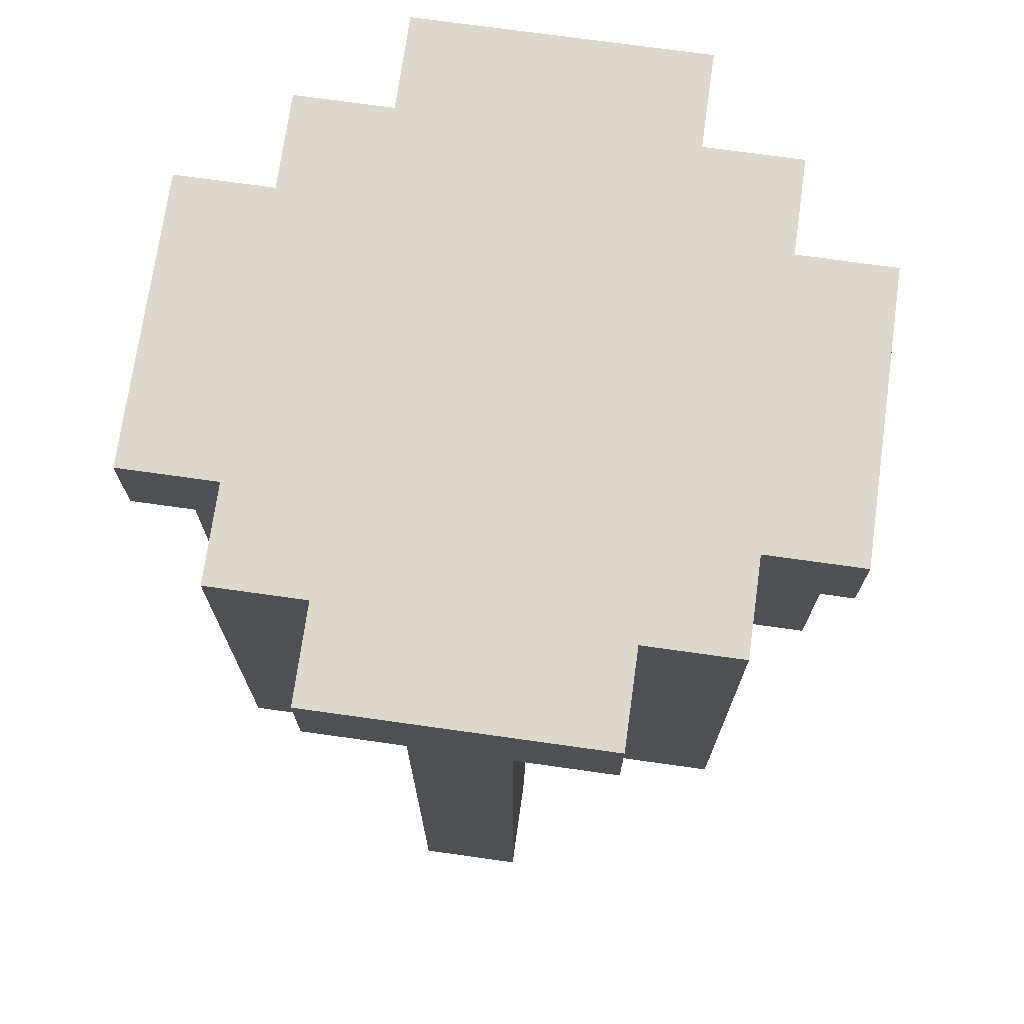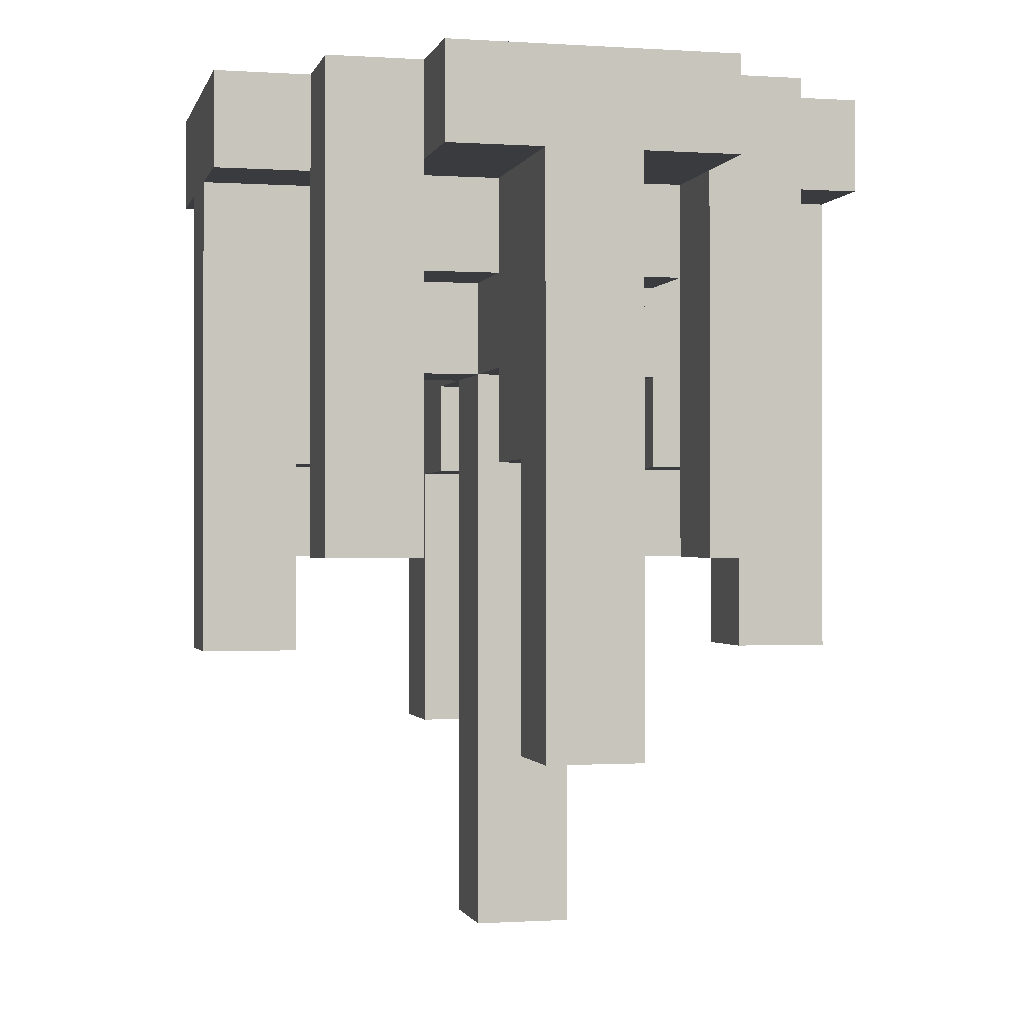
<metadata>
{"format":"obj","ext":"obj","renderer":"f3d","projection":"perspective","resolution":1024,"background":"white","views":[{"elev":72.4,"azim":-172.0,"up":"+Y"},{"elev":-0.8,"azim":-13.4,"up":"+Y"}]}
</metadata>
<code>
o
v 0.9 1.6 0.1
v 0.9 1.6 0
v 0.9 1.8 0.1
v 0.9 1.8 0
v 0.9 2 0.1
v 0.9 2 0
v 0.9 2.1 0.2
v 0.9 2.1 0.1
v 0.9 2.1 0
v 0.9 2.1 -0.1
v 0.9 2.2 0.2
v 0.9 2.2 -0.1
v 1 1.7 0.3
v 1 1.7 0.2
v 1 1.7 -0.1
v 1 1.7 -0.2
v 1 1.8 0.3
v 1 1.8 0.2
v 1 1.8 -0.1
v 1 1.8 -0.2
v 1 1.9 0.3
v 1 1.9 0.2
v 1 1.9 -0.1
v 1 1.9 -0.2
v 1 2.1 0.2
v 1 2.1 -0.1
v 1 2.2 0.3
v 1 2.2 0.2
v 1 2.2 -0.1
v 1 2.2 -0.2
v 1.1 2 0.2
v 1.1 2 0.1
v 1.1 2 0
v 1.1 2 -0.1
v 1.1 2.1 0.4
v 1.1 2.1 0.3
v 1.1 2.1 0.2
v 1.1 2.1 0.1
v 1.1 2.1 0
v 1.1 2.1 -0.1
v 1.1 2.1 -0.2
v 1.1 2.1 -0.3
v 1.1 2.2 0.4
v 1.1 2.2 0.3
v 1.1 2.2 -0.2
v 1.1 2.2 -0.3
v 1.2 1.3 0.1
v 1.2 1.3 0
v 1.2 1.5 0.4
v 1.2 1.5 0.3
v 1.2 1.5 -0.2
v 1.2 1.5 -0.3
v 1.2 1.7 0.1
v 1.2 1.7 0
v 1.2 1.8 0.4
v 1.2 1.8 0.3
v 1.2 1.8 0.2
v 1.2 1.8 -0.1
v 1.2 1.8 -0.2
v 1.2 1.8 -0.3
v 1.2 1.9 0.3
v 1.2 1.9 0.2
v 1.2 1.9 0.1
v 1.2 1.9 0
v 1.2 1.9 -0.1
v 1.2 1.9 -0.2
v 1.2 2 0.2
v 1.2 2 0.1
v 1.2 2 0
v 1.2 2 -0.1
v 1.2 2.1 0.4
v 1.2 2.1 0.2
v 1.2 2.1 -0.1
v 1.2 2.1 -0.3
v 1.4 1.7 0.3
v 1.4 1.7 0.2
v 1.4 1.7 -0.1
v 1.4 1.7 -0.2
v 1.4 1.8 0.3
v 1.4 1.8 0.2
v 1.4 1.8 0.1
v 1.4 1.8 0
v 1.4 1.8 -0.1
v 1.4 1.8 -0.2
v 1.4 1.9 0.3
v 1.4 1.9 0.2
v 1.4 1.9 0.1
v 1.4 1.9 0
v 1.4 1.9 -0.1
v 1.4 1.9 -0.2
v 1.4 2 0.2
v 1.4 2 -0.1
v 1.4 2.1 0.3
v 1.4 2.1 0.2
v 1.4 2.1 -0.1
v 1.4 2.1 -0.2
v 1.5 1.6 0.1
v 1.5 1.6 0
v 1.5 1.8 0.1
v 1.5 1.8 0
v 1 1.6 0.1
v 1 1.6 0
v 1 1.8 0.1
v 1 1.8 0
v 1.1 1.7 0.3
v 1.1 1.7 0.2
v 1.1 1.7 -0.1
v 1.1 1.7 -0.2
v 1.1 1.8 0.3
v 1.1 1.8 0.2
v 1.1 1.8 0.1
v 1.1 1.8 0
v 1.1 1.8 -0.1
v 1.1 1.8 -0.2
v 1.1 1.9 0.3
v 1.1 1.9 0.2
v 1.1 1.9 0.1
v 1.1 1.9 0
v 1.1 1.9 -0.1
v 1.1 1.9 -0.2
v 1.1 2 0.2
v 1.1 2 -0.1
v 1.1 2.1 0.3
v 1.1 2.1 0.2
v 1.1 2.1 -0.1
v 1.1 2.1 -0.2
v 1.3 1.3 0.1
v 1.3 1.3 0
v 1.3 1.5 0.4
v 1.3 1.5 0.3
v 1.3 1.5 -0.2
v 1.3 1.5 -0.3
v 1.3 1.7 0.1
v 1.3 1.7 0
v 1.3 1.8 0.4
v 1.3 1.8 0.3
v 1.3 1.8 0.2
v 1.3 1.8 -0.1
v 1.3 1.8 -0.2
v 1.3 1.8 -0.3
v 1.3 1.9 0.3
v 1.3 1.9 0.2
v 1.3 1.9 0.1
v 1.3 1.9 0
v 1.3 1.9 -0.1
v 1.3 1.9 -0.2
v 1.3 2 0.2
v 1.3 2 0.1
v 1.3 2 0
v 1.3 2 -0.1
v 1.3 2.1 0.4
v 1.3 2.1 0.2
v 1.3 2.1 -0.1
v 1.3 2.1 -0.3
v 1.4 2 0.2
v 1.4 2 0.1
v 1.4 2 0
v 1.4 2 -0.1
v 1.4 2.1 0.4
v 1.4 2.1 0.3
v 1.4 2.1 0.2
v 1.4 2.1 0.1
v 1.4 2.1 0
v 1.4 2.1 -0.1
v 1.4 2.1 -0.2
v 1.4 2.1 -0.3
v 1.4 2.2 0.4
v 1.4 2.2 0.3
v 1.4 2.2 -0.2
v 1.4 2.2 -0.3
v 1.5 1.7 0.3
v 1.5 1.7 0.2
v 1.5 1.7 -0.1
v 1.5 1.7 -0.2
v 1.5 1.8 0.3
v 1.5 1.8 0.2
v 1.5 1.8 -0.1
v 1.5 1.8 -0.2
v 1.5 1.9 0.3
v 1.5 1.9 0.2
v 1.5 1.9 -0.1
v 1.5 1.9 -0.2
v 1.5 2.1 0.2
v 1.5 2.1 -0.1
v 1.5 2.2 0.3
v 1.5 2.2 0.2
v 1.5 2.2 -0.1
v 1.5 2.2 -0.2
v 1.6 1.6 0.1
v 1.6 1.6 0
v 1.6 1.8 0.1
v 1.6 1.8 0
v 1.6 2 0.1
v 1.6 2 0
v 1.6 2.1 0.2
v 1.6 2.1 0.1
v 1.6 2.1 0
v 1.6 2.1 -0.1
v 1.6 2.2 0.2
v 1.6 2.2 -0.1
v 1.1 2.1 0.4
v 1.1 2.2 0.4
v 1.2 1.5 0.4
v 1.2 1.8 0.4
v 1.2 2.1 0.4
v 1.3 1.5 0.4
v 1.3 1.8 0.4
v 1.3 2.1 0.4
v 1.4 2.1 0.4
v 1.4 2.2 0.4
v 1 1.7 0.3
v 1 1.8 0.3
v 1 1.9 0.3
v 1 2.2 0.3
v 1.1 1.7 0.3
v 1.1 1.8 0.3
v 1.1 1.9 0.3
v 1.1 2.1 0.3
v 1.1 2.2 0.3
v 1.4 1.7 0.3
v 1.4 1.8 0.3
v 1.4 1.9 0.3
v 1.4 2.1 0.3
v 1.4 2.2 0.3
v 1.5 1.7 0.3
v 1.5 1.8 0.3
v 1.5 1.9 0.3
v 1.5 2.2 0.3
v 0.9 2.1 0.2
v 0.9 2.2 0.2
v 1 2.1 0.2
v 1 2.2 0.2
v 1.1 2 0.2
v 1.1 2.1 0.2
v 1.2 2 0.2
v 1.2 2.1 0.2
v 1.3 2 0.2
v 1.3 2.1 0.2
v 1.4 2 0.2
v 1.4 2.1 0.2
v 1.5 2.1 0.2
v 1.5 2.2 0.2
v 1.6 2.1 0.2
v 1.6 2.2 0.2
v 0.9 1.6 0.1
v 0.9 1.8 0.1
v 0.9 2 0.1
v 0.9 2.1 0.1
v 1 1.6 0.1
v 1 1.8 0.1
v 1 2 0.1
v 1.1 1.8 0.1
v 1.1 1.9 0.1
v 1.1 2 0.1
v 1.1 2.1 0.1
v 1.2 1.3 0.1
v 1.2 1.7 0.1
v 1.2 1.9 0.1
v 1.2 2 0.1
v 1.3 1.3 0.1
v 1.3 1.7 0.1
v 1.3 1.9 0.1
v 1.3 2 0.1
v 1.4 1.8 0.1
v 1.4 1.9 0.1
v 1.4 2 0.1
v 1.4 2.1 0.1
v 1.5 1.6 0.1
v 1.5 1.8 0.1
v 1.5 2 0.1
v 1.6 1.6 0.1
v 1.6 1.8 0.1
v 1.6 2 0.1
v 1.6 2.1 0.1
v 1 1.7 -0.1
v 1 1.8 -0.1
v 1 1.9 -0.1
v 1 2.1 -0.1
v 1.1 1.7 -0.1
v 1.1 1.8 -0.1
v 1.1 1.9 -0.1
v 1.1 2 -0.1
v 1.1 2.1 -0.1
v 1.2 1.8 -0.1
v 1.2 1.9 -0.1
v 1.3 1.8 -0.1
v 1.3 1.9 -0.1
v 1.4 1.7 -0.1
v 1.4 1.8 -0.1
v 1.4 1.9 -0.1
v 1.4 2 -0.1
v 1.4 2.1 -0.1
v 1.5 1.7 -0.1
v 1.5 1.8 -0.1
v 1.5 1.9 -0.1
v 1.5 2.1 -0.1
v 1.2 1.5 -0.2
v 1.2 1.8 -0.2
v 1.3 1.5 -0.2
v 1.3 1.8 -0.2
v 1.2 1.5 0.3
v 1.2 1.8 0.3
v 1.3 1.5 0.3
v 1.3 1.8 0.3
v 1 1.7 0.2
v 1 1.8 0.2
v 1 1.9 0.2
v 1 2.1 0.2
v 1.1 1.7 0.2
v 1.1 1.8 0.2
v 1.1 1.9 0.2
v 1.1 2 0.2
v 1.1 2.1 0.2
v 1.2 1.8 0.2
v 1.2 1.9 0.2
v 1.3 1.8 0.2
v 1.3 1.9 0.2
v 1.4 1.7 0.2
v 1.4 1.8 0.2
v 1.4 1.9 0.2
v 1.4 2 0.2
v 1.4 2.1 0.2
v 1.5 1.7 0.2
v 1.5 1.8 0.2
v 1.5 1.9 0.2
v 1.5 2.1 0.2
v 0.9 1.6 0
v 0.9 1.8 0
v 0.9 2 0
v 0.9 2.1 0
v 1 1.6 0
v 1 1.8 0
v 1 2 0
v 1.1 1.8 0
v 1.1 1.9 0
v 1.1 2 0
v 1.1 2.1 0
v 1.2 1.3 0
v 1.2 1.7 0
v 1.2 1.9 0
v 1.2 2 0
v 1.3 1.3 0
v 1.3 1.7 0
v 1.3 1.9 0
v 1.3 2 0
v 1.4 1.8 0
v 1.4 1.9 0
v 1.4 2 0
v 1.4 2.1 0
v 1.5 1.6 0
v 1.5 1.8 0
v 1.5 2 0
v 1.6 1.6 0
v 1.6 1.8 0
v 1.6 2 0
v 1.6 2.1 0
v 0.9 2.1 -0.1
v 0.9 2.2 -0.1
v 1 2.1 -0.1
v 1 2.2 -0.1
v 1.1 2 -0.1
v 1.1 2.1 -0.1
v 1.2 2 -0.1
v 1.2 2.1 -0.1
v 1.3 2 -0.1
v 1.3 2.1 -0.1
v 1.4 2 -0.1
v 1.4 2.1 -0.1
v 1.5 2.1 -0.1
v 1.5 2.2 -0.1
v 1.6 2.1 -0.1
v 1.6 2.2 -0.1
v 1 1.7 -0.2
v 1 1.8 -0.2
v 1 1.9 -0.2
v 1 2.2 -0.2
v 1.1 1.7 -0.2
v 1.1 1.8 -0.2
v 1.1 1.9 -0.2
v 1.1 2.1 -0.2
v 1.1 2.2 -0.2
v 1.4 1.7 -0.2
v 1.4 1.8 -0.2
v 1.4 1.9 -0.2
v 1.4 2.1 -0.2
v 1.4 2.2 -0.2
v 1.5 1.7 -0.2
v 1.5 1.8 -0.2
v 1.5 1.9 -0.2
v 1.5 2.2 -0.2
v 1.1 2.1 -0.3
v 1.1 2.2 -0.3
v 1.2 1.5 -0.3
v 1.2 1.8 -0.3
v 1.2 2.1 -0.3
v 1.3 1.5 -0.3
v 1.3 1.8 -0.3
v 1.3 2.1 -0.3
v 1.4 2.1 -0.3
v 1.4 2.2 -0.3
v 1.2 1.3 0.1
v 1.3 1.3 0.1
v 1.2 1.3 0
v 1.3 1.3 0
v 1.2 1.5 0.4
v 1.3 1.5 0.4
v 1.2 1.5 0.3
v 1.3 1.5 0.3
v 1.2 1.5 -0.2
v 1.3 1.5 -0.2
v 1.2 1.5 -0.3
v 1.3 1.5 -0.3
v 0.9 1.6 0.1
v 1 1.6 0.1
v 1.5 1.6 0.1
v 1.6 1.6 0.1
v 0.9 1.6 0
v 1 1.6 0
v 1.5 1.6 0
v 1.6 1.6 0
v 1 1.7 0.3
v 1.1 1.7 0.3
v 1.4 1.7 0.3
v 1.5 1.7 0.3
v 1 1.7 0.2
v 1.1 1.7 0.2
v 1.4 1.7 0.2
v 1.5 1.7 0.2
v 1 1.7 -0.1
v 1.1 1.7 -0.1
v 1.4 1.7 -0.1
v 1.5 1.7 -0.1
v 1 1.7 -0.2
v 1.1 1.7 -0.2
v 1.4 1.7 -0.2
v 1.5 1.7 -0.2
v 1.2 1.8 0.3
v 1.3 1.8 0.3
v 1.2 1.8 0.2
v 1.3 1.8 0.2
v 1 1.8 0.1
v 1.1 1.8 0.1
v 1.4 1.8 0.1
v 1.5 1.8 0.1
v 1 1.8 0
v 1.1 1.8 0
v 1.4 1.8 0
v 1.5 1.8 0
v 1.2 1.8 -0.1
v 1.3 1.8 -0.1
v 1.2 1.8 -0.2
v 1.3 1.8 -0.2
v 1.2 1.9 0.2
v 1.3 1.9 0.2
v 1.1 1.9 0.1
v 1.2 1.9 0.1
v 1.3 1.9 0.1
v 1.4 1.9 0.1
v 1.1 1.9 0
v 1.2 1.9 0
v 1.3 1.9 0
v 1.4 1.9 0
v 1.2 1.9 -0.1
v 1.3 1.9 -0.1
v 1.1 2 0.2
v 1.2 2 0.2
v 1.3 2 0.2
v 1.4 2 0.2
v 1.1 2 0.1
v 1.2 2 0.1
v 1.3 2 0.1
v 1.4 2 0.1
v 1.1 2 0
v 1.2 2 0
v 1.3 2 0
v 1.4 2 0
v 1.1 2 -0.1
v 1.2 2 -0.1
v 1.3 2 -0.1
v 1.4 2 -0.1
v 1.1 2.1 0.4
v 1.2 2.1 0.4
v 1.3 2.1 0.4
v 1.4 2.1 0.4
v 1.1 2.1 0.3
v 1.4 2.1 0.3
v 0.9 2.1 0.2
v 1 2.1 0.2
v 1.1 2.1 0.2
v 1.2 2.1 0.2
v 1.3 2.1 0.2
v 1.4 2.1 0.2
v 1.5 2.1 0.2
v 1.6 2.1 0.2
v 0.9 2.1 0.1
v 1.1 2.1 0.1
v 1.4 2.1 0.1
v 1.6 2.1 0.1
v 0.9 2.1 0
v 1.1 2.1 0
v 1.4 2.1 0
v 1.6 2.1 0
v 0.9 2.1 -0.1
v 1 2.1 -0.1
v 1.1 2.1 -0.1
v 1.2 2.1 -0.1
v 1.3 2.1 -0.1
v 1.4 2.1 -0.1
v 1.5 2.1 -0.1
v 1.6 2.1 -0.1
v 1.1 2.1 -0.2
v 1.4 2.1 -0.2
v 1.1 2.1 -0.3
v 1.2 2.1 -0.3
v 1.3 2.1 -0.3
v 1.4 2.1 -0.3
v 1.1 2.2 0.4
v 1.4 2.2 0.4
v 1 2.2 0.3
v 1.1 2.2 0.3
v 1.2 2.2 0.3
v 1.3 2.2 0.3
v 1.4 2.2 0.3
v 1.5 2.2 0.3
v 0.9 2.2 0.2
v 1 2.2 0.2
v 1.1 2.2 0.2
v 1.2 2.2 0.2
v 1.3 2.2 0.2
v 1.4 2.2 0.2
v 1.5 2.2 0.2
v 1.6 2.2 0.2
v 1 2.2 0.1
v 1.1 2.2 0.1
v 1.2 2.2 0.1
v 1.3 2.2 0.1
v 1.4 2.2 0.1
v 1.5 2.2 0.1
v 1 2.2 0
v 1.1 2.2 0
v 1.2 2.2 0
v 1.3 2.2 0
v 1.4 2.2 0
v 1.5 2.2 0
v 0.9 2.2 -0.1
v 1 2.2 -0.1
v 1.1 2.2 -0.1
v 1.2 2.2 -0.1
v 1.3 2.2 -0.1
v 1.4 2.2 -0.1
v 1.5 2.2 -0.1
v 1.6 2.2 -0.1
v 1 2.2 -0.2
v 1.1 2.2 -0.2
v 1.2 2.2 -0.2
v 1.3 2.2 -0.2
v 1.4 2.2 -0.2
v 1.5 2.2 -0.2
v 1.1 2.2 -0.3
v 1.4 2.2 -0.3
f 3 2 1
f 4 2 3
f 5 4 3
f 6 4 5
f 8 6 5
f 9 6 8
f 11 9 8
f 11 10 9
f 11 8 7
f 12 10 11
f 17 14 13
f 18 14 17
f 19 16 15
f 20 16 19
f 21 18 17
f 22 18 21
f 23 20 19
f 24 20 23
f 25 22 21
f 26 24 23
f 27 25 21
f 28 25 27
f 29 24 26
f 30 24 29
f 37 32 31
f 38 32 37
f 39 34 33
f 40 34 39
f 43 36 35
f 44 36 43
f 45 42 41
f 46 42 45
f 53 48 47
f 54 48 53
f 55 50 49
f 56 50 55
f 59 52 51
f 60 52 59
f 61 56 55
f 61 57 56
f 62 57 61
f 63 54 53
f 64 54 63
f 65 59 58
f 66 60 59
f 66 59 65
f 67 62 61
f 67 63 62
f 68 63 67
f 69 65 64
f 69 66 65
f 70 66 69
f 71 67 61
f 71 61 55
f 72 67 71
f 73 66 70
f 74 60 66
f 74 66 73
f 79 76 75
f 80 76 79
f 83 78 77
f 84 78 83
f 85 80 79
f 86 80 85
f 87 82 81
f 88 82 87
f 89 84 83
f 90 84 89
f 91 86 85
f 92 90 89
f 93 91 85
f 94 91 93
f 95 90 92
f 96 90 95
f 99 98 97
f 100 98 99
f 101 102 103
f 103 102 104
f 105 106 109
f 109 106 110
f 107 108 113
f 113 108 114
f 109 110 115
f 115 110 116
f 111 112 117
f 117 112 118
f 113 114 119
f 119 114 120
f 115 116 121
f 119 120 122
f 115 121 123
f 123 121 124
f 122 120 125
f 125 120 126
f 127 128 133
f 133 128 134
f 129 130 135
f 135 130 136
f 131 132 139
f 139 132 140
f 135 136 141
f 136 137 141
f 141 137 142
f 133 134 143
f 143 134 144
f 138 139 145
f 139 140 146
f 145 139 146
f 141 142 147
f 142 143 147
f 147 143 148
f 144 145 149
f 145 146 149
f 149 146 150
f 141 147 151
f 135 141 151
f 151 147 152
f 150 146 153
f 146 140 154
f 153 146 154
f 155 156 161
f 161 156 162
f 157 158 163
f 163 158 164
f 159 160 167
f 167 160 168
f 165 166 169
f 169 166 170
f 171 172 175
f 175 172 176
f 173 174 177
f 177 174 178
f 175 176 179
f 179 176 180
f 177 178 181
f 181 178 182
f 179 180 183
f 181 182 184
f 179 183 185
f 185 183 186
f 184 182 187
f 187 182 188
f 189 190 191
f 191 190 192
f 191 192 193
f 193 192 194
f 193 194 196
f 196 194 197
f 196 197 199
f 197 198 199
f 195 196 199
f 199 198 200
f 205 202 201
f 206 204 203
f 207 205 204
f 207 204 206
f 208 202 205
f 208 205 207
f 209 202 208
f 210 202 209
f 215 212 211
f 216 213 212
f 216 212 215
f 217 214 213
f 217 213 216
f 218 214 217
f 219 214 218
f 225 221 220
f 226 222 221
f 226 221 225
f 227 224 223
f 227 222 226
f 227 223 222
f 228 224 227
f 231 230 229
f 232 230 231
f 235 234 233
f 236 234 235
f 239 238 237
f 240 238 239
f 243 242 241
f 244 242 243
f 249 246 245
f 250 247 246
f 250 246 249
f 251 248 247
f 251 247 250
f 252 251 250
f 253 251 252
f 254 248 251
f 254 251 253
f 255 248 254
f 258 254 253
f 259 254 258
f 260 257 256
f 261 258 257
f 261 257 260
f 262 258 261
f 265 263 262
f 266 263 265
f 269 266 265
f 269 267 266
f 269 265 264
f 270 267 269
f 271 269 268
f 272 270 269
f 272 269 271
f 273 267 270
f 273 270 272
f 274 267 273
f 279 276 275
f 280 277 276
f 280 276 279
f 281 278 277
f 281 277 280
f 282 278 281
f 283 278 282
f 286 285 284
f 287 285 286
f 293 289 288
f 294 290 289
f 294 289 293
f 295 292 291
f 295 290 294
f 295 291 290
f 296 292 295
f 299 298 297
f 300 298 299
f 301 302 303
f 303 302 304
f 305 306 309
f 306 307 310
f 309 306 310
f 307 308 311
f 310 307 311
f 311 308 312
f 312 308 313
f 314 315 316
f 316 315 317
f 318 319 323
f 319 320 324
f 323 319 324
f 321 322 325
f 324 320 325
f 320 321 325
f 325 322 326
f 327 328 331
f 328 329 332
f 331 328 332
f 329 330 333
f 332 329 333
f 332 333 334
f 334 333 335
f 333 330 336
f 335 333 336
f 336 330 337
f 335 336 340
f 340 336 341
f 338 339 342
f 339 340 343
f 342 339 343
f 343 340 344
f 344 345 347
f 347 345 348
f 347 348 351
f 348 349 351
f 346 347 351
f 351 349 352
f 350 351 353
f 351 352 354
f 353 351 354
f 352 349 355
f 354 352 355
f 355 349 356
f 357 358 359
f 359 358 360
f 361 362 363
f 363 362 364
f 365 366 367
f 367 366 368
f 369 370 371
f 371 370 372
f 373 374 377
f 374 375 378
f 377 374 378
f 375 376 379
f 378 375 379
f 379 376 380
f 380 376 381
f 382 383 387
f 383 384 388
f 387 383 388
f 385 386 389
f 388 384 389
f 384 385 389
f 389 386 390
f 391 392 395
f 393 394 396
f 394 395 397
f 396 394 397
f 395 392 398
f 397 395 398
f 398 392 399
f 399 392 400
f 403 402 401
f 404 402 403
f 407 406 405
f 408 406 407
f 411 410 409
f 412 410 411
f 417 414 413
f 418 414 417
f 419 416 415
f 420 416 419
f 425 422 421
f 426 422 425
f 427 424 423
f 428 424 427
f 433 430 429
f 434 430 433
f 435 432 431
f 436 432 435
f 439 438 437
f 440 438 439
f 445 442 441
f 446 442 445
f 447 444 443
f 448 444 447
f 451 450 449
f 452 450 451
f 456 454 453
f 457 454 456
f 459 456 455
f 460 456 459
f 461 458 457
f 462 458 461
f 463 461 460
f 464 461 463
f 469 466 465
f 470 466 469
f 471 468 467
f 472 468 471
f 477 474 473
f 478 474 477
f 479 476 475
f 480 476 479
f 485 482 481
f 486 484 483
f 489 482 485
f 490 482 489
f 491 486 483
f 492 486 491
f 495 488 487
f 495 489 488
f 496 489 495
f 497 494 493
f 497 493 492
f 498 494 497
f 503 500 499
f 504 500 503
f 505 500 504
f 508 502 501
f 509 502 508
f 510 502 509
f 511 506 505
f 512 508 507
f 513 506 511
f 514 506 513
f 515 512 507
f 516 512 515
f 517 518 520
f 520 518 521
f 521 518 522
f 522 518 523
f 519 520 526
f 520 521 526
f 526 521 527
f 521 522 528
f 527 521 528
f 523 524 529
f 528 522 529
f 522 523 529
f 529 524 530
f 530 524 531
f 525 526 533
f 526 527 533
f 527 528 534
f 533 527 534
f 528 529 535
f 534 528 535
f 529 530 536
f 535 529 536
f 531 532 537
f 536 530 537
f 530 531 537
f 537 532 538
f 525 533 539
f 533 534 539
f 534 535 540
f 539 534 540
f 535 536 541
f 540 535 541
f 536 537 542
f 541 536 542
f 537 538 543
f 542 537 543
f 538 532 544
f 543 538 544
f 539 540 545
f 525 539 545
f 545 540 546
f 540 541 547
f 546 540 547
f 541 542 548
f 547 541 548
f 542 543 549
f 548 542 549
f 543 544 550
f 549 543 550
f 544 532 551
f 550 544 551
f 551 532 552
f 547 548 553
f 546 547 553
f 553 548 554
f 548 549 555
f 554 548 555
f 549 550 556
f 555 549 556
f 550 551 556
f 556 551 557
f 557 551 558
f 554 555 559
f 556 557 559
f 555 556 559
f 559 557 560

</code>
